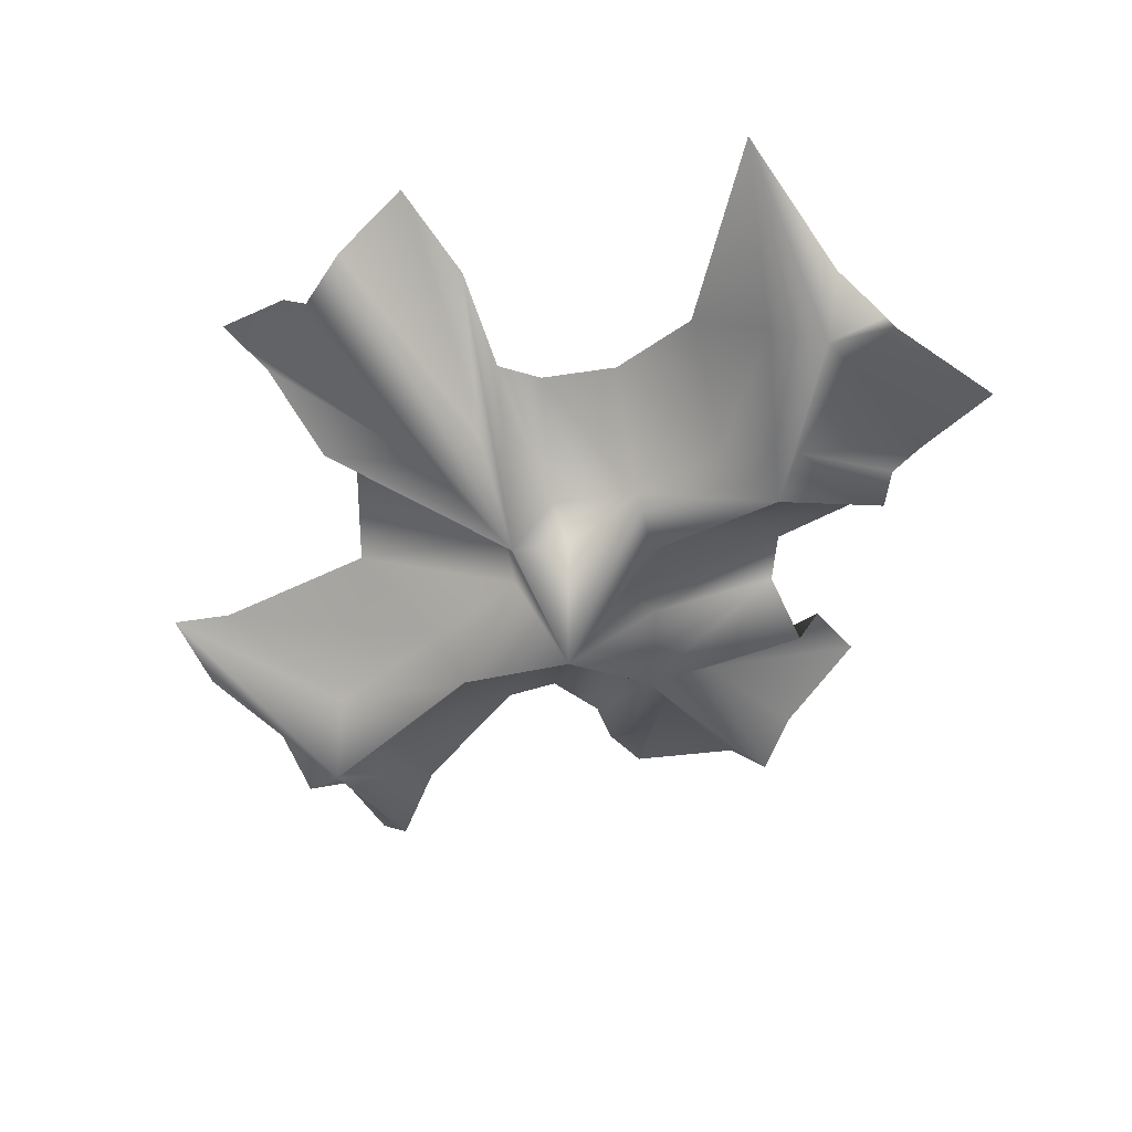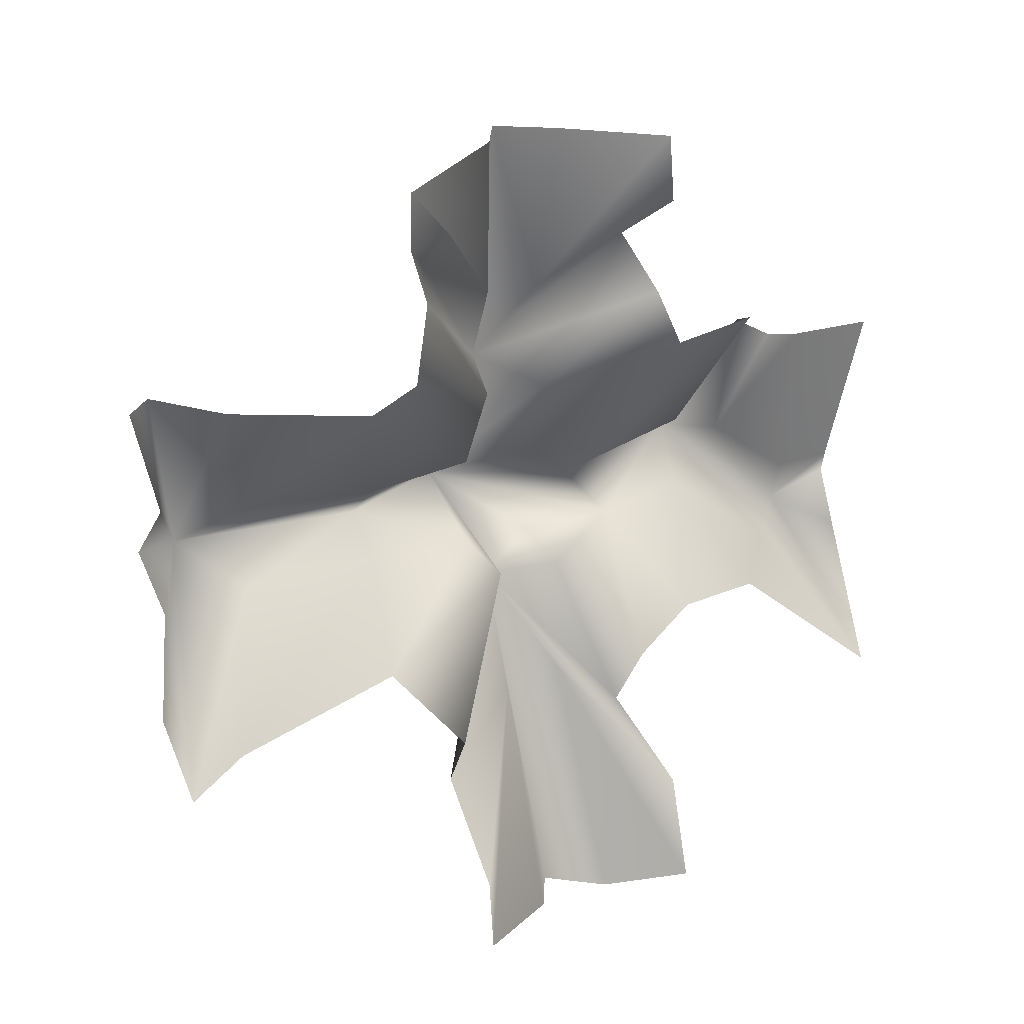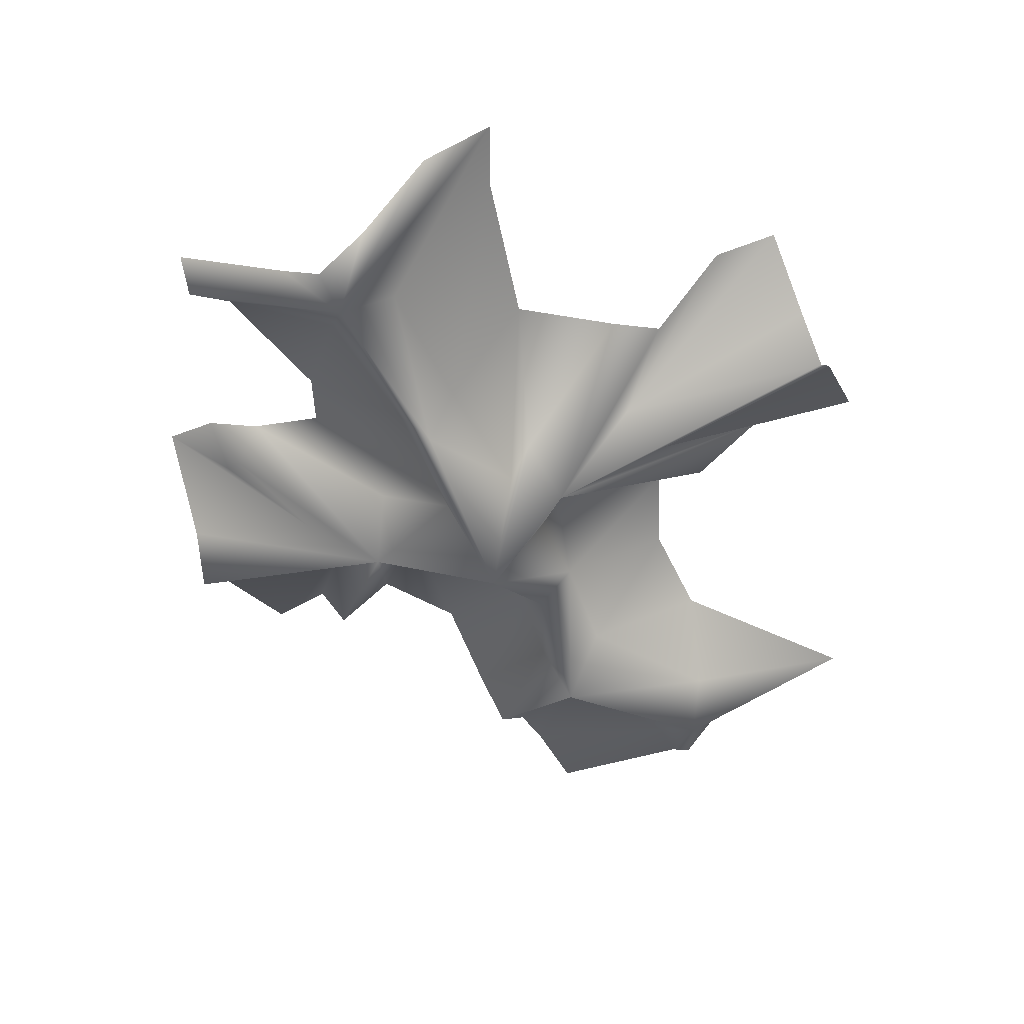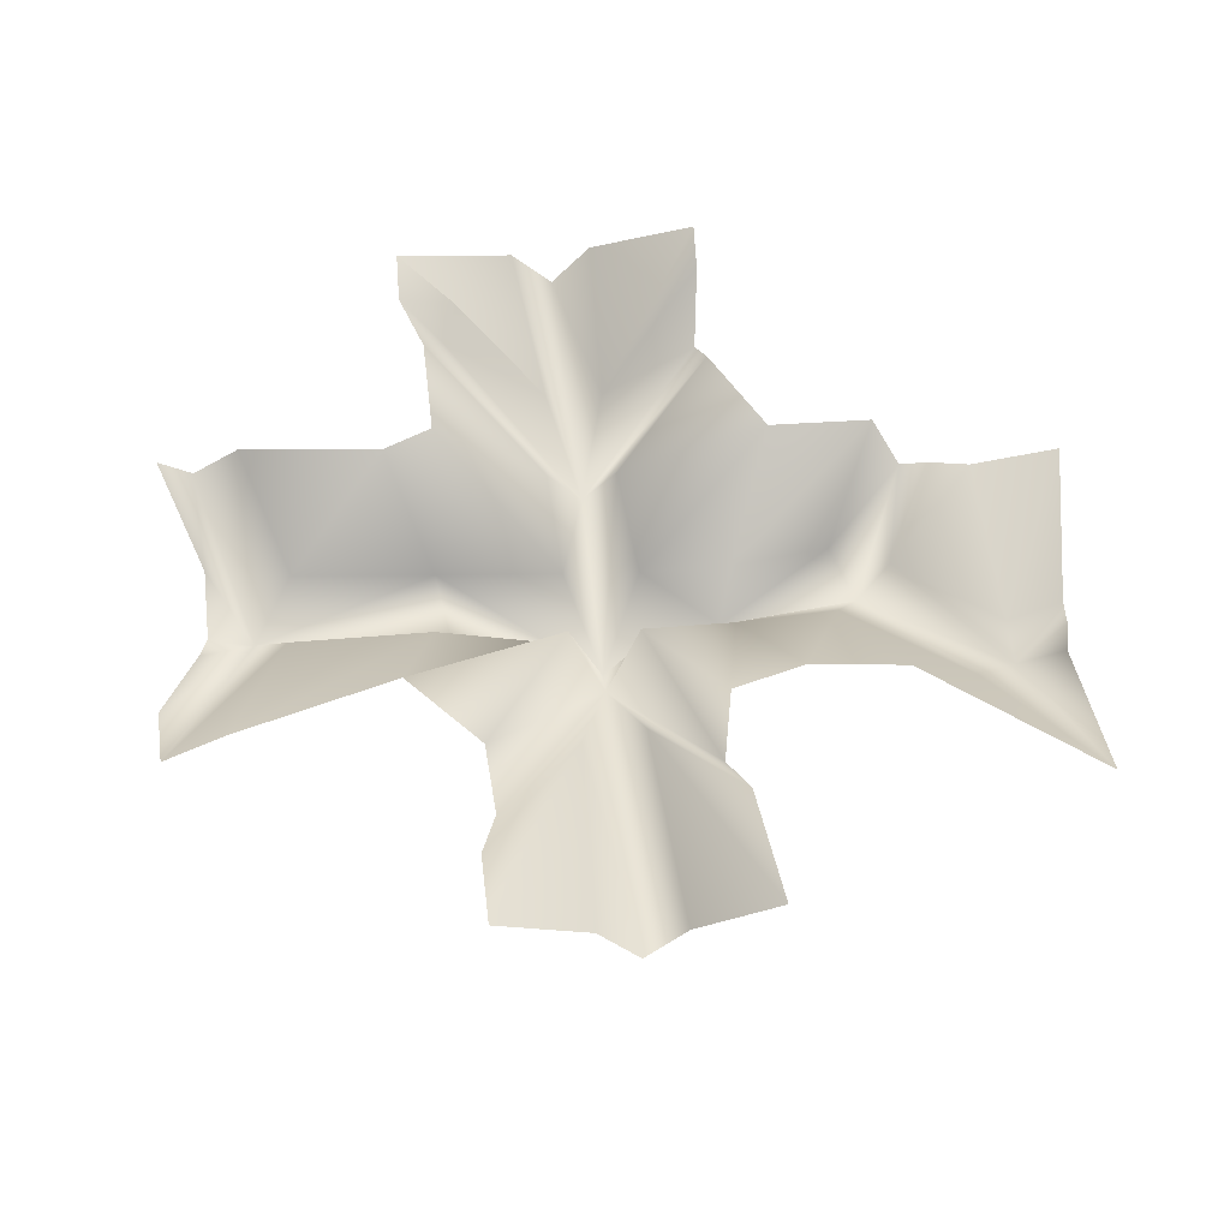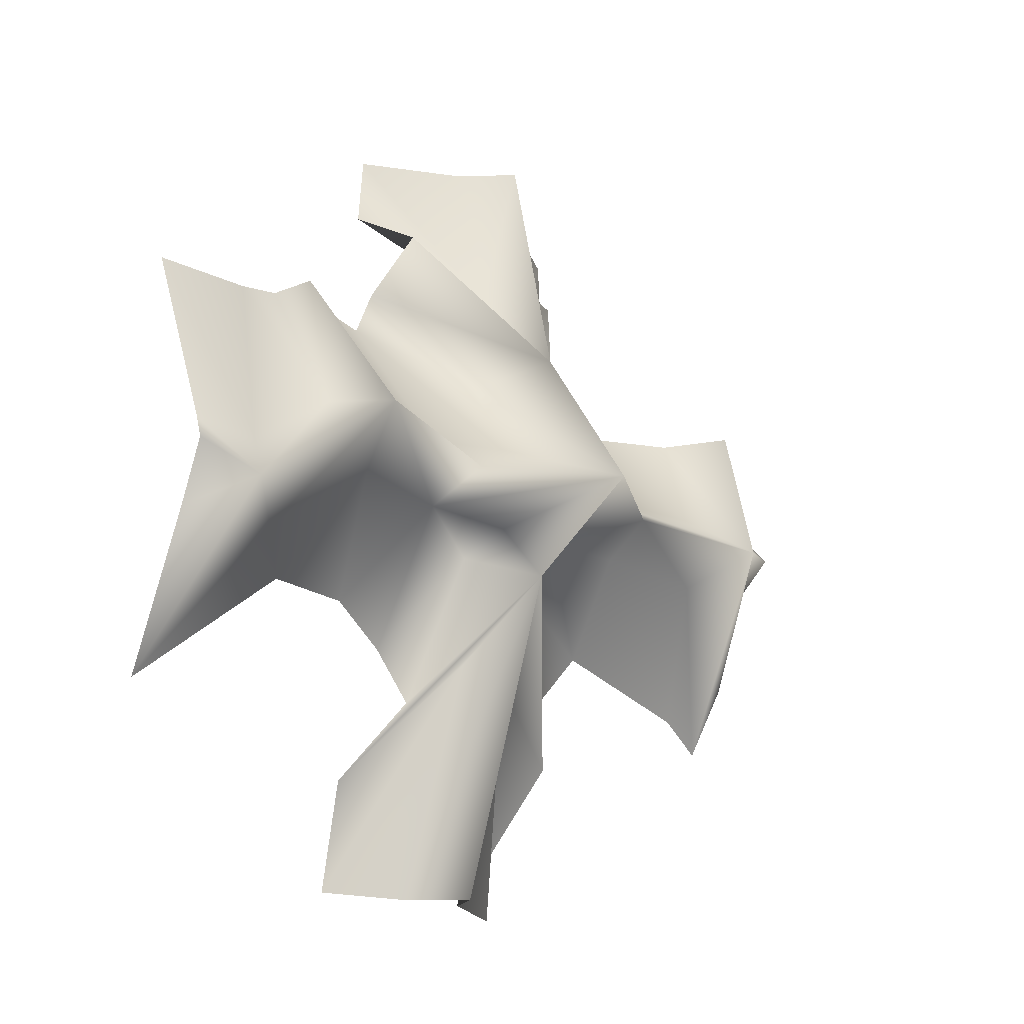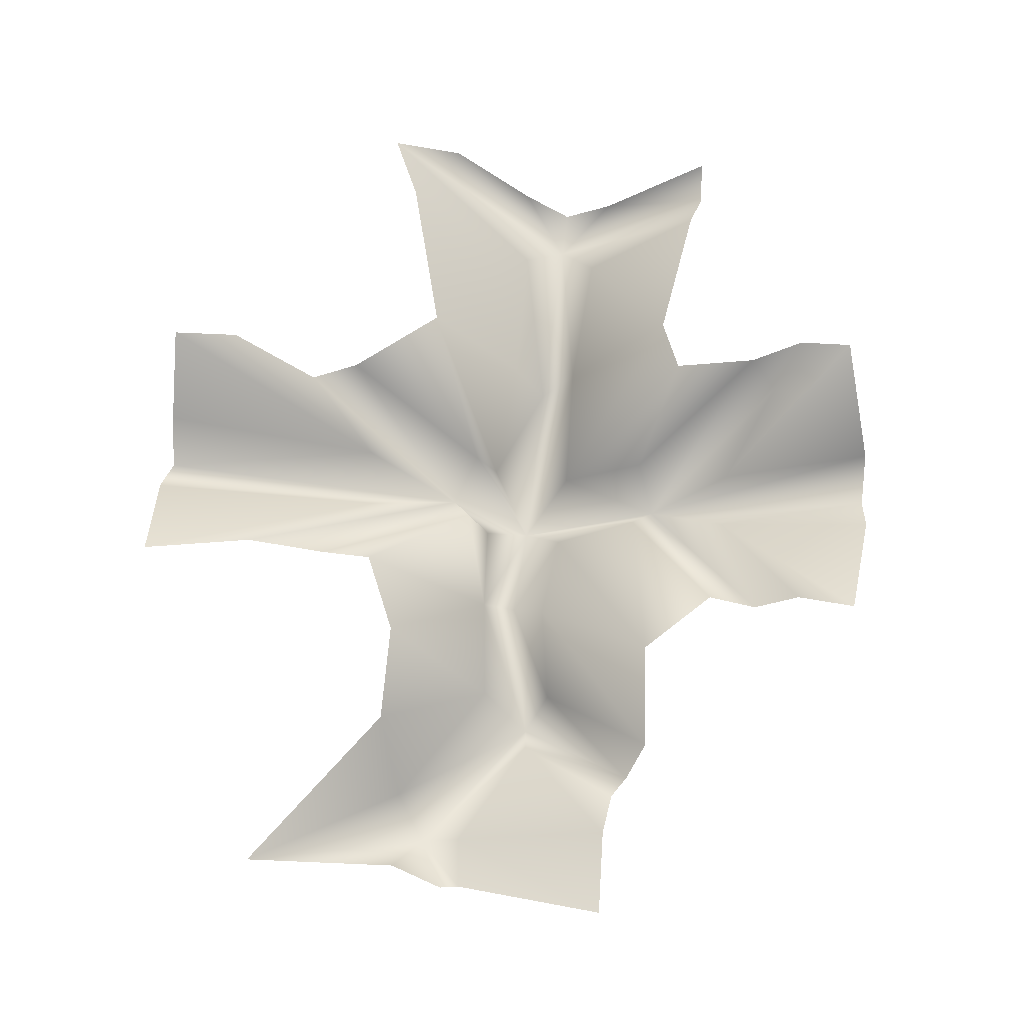
<metadata>
{"format":"obj","ext":"obj","renderer":"f3d","projection":"perspective","resolution":1024,"background":"white","views":[{"elev":-51.4,"azim":-137.6,"up":"+Y"},{"elev":15.5,"azim":143.7,"up":"+Z"},{"elev":-52.6,"azim":117.8,"up":"+Y"},{"elev":55.9,"azim":177.8,"up":"+Y"},{"elev":-15.0,"azim":-50.7,"up":"+Z"},{"elev":73.5,"azim":-82.5,"up":"+Y"}]}
</metadata>
<code>
o D46C_O
v -41.38 -17.25 -0.369
v -41.04 -16.13 0.009278
v -39.91 -15.98 -0.06464
v -41.38 -17.25 -0.369
v -39.91 -15.98 -0.06464
v -40.01 -16.47 -0.369
v -41.38 -17.25 -0.369
v -41.73 -16.13 -0.7473
v -42.54 -15.98 -0.6734
v -41.38 -17.25 -0.369
v -42.54 -15.98 -0.6734
v -42.44 -16.47 -0.369
v -41.38 -17.25 -0.369
v -41.04 -16.13 -0.7473
v -41.07 -15.63 -0.9423
v -41.38 -17.25 -0.369
v -41.07 -15.63 -0.9423
v -41.38 -16.3 -1.151
v -41.38 -17.25 -0.369
v -41.73 -16.13 0.009278
v -41.55 -15.63 0.7496
v -41.38 -17.25 -0.369
v -41.55 -15.63 0.7496
v -41.24 -16.3 0.9582
v -45.02 -16.32 -0.9825
v -44.96 -16.17 -0.6141
v -43.97 -16.03 -0.05407
v -45.02 -16.32 -0.9825
v -43.97 -16.03 -0.05407
v -43.7 -16.57 -0.0846
v -45.02 -16.32 -0.9825
v -45.48 -16.09 -0.7266
v -45.45 -16.01 -0.5424
v -45.02 -16.32 -0.9825
v -45.45 -16.01 -0.5424
v -44.96 -16.17 -0.6141
v -41.02 -15.69 3.101
v -41.24 -16.3 0.9582
v -41.46 -15.63 1.667
v -41.02 -15.69 3.101
v -41.46 -15.63 1.667
v -41.39 -15.22 3.099
v -41.57 -15.61 -4.073
v -41.38 -16.3 -1.151
v -41.15 -15.64 -2.049
v -41.57 -15.61 -4.073
v -41.15 -15.64 -2.049
v -41.2 -15.15 -4.071
v -40.01 -16.47 -0.369
v -38.25 -16.57 -0.369
v -38.62 -15.99 -0.7256
v -40.01 -16.47 -0.369
v -38.62 -15.99 -0.7256
v -39.91 -15.98 -0.6734
v -40.01 -16.47 -0.369
v -39.91 -15.98 -0.6734
v -41.04 -16.13 -0.7473
v -40.01 -16.47 -0.369
v -41.04 -16.13 -0.7473
v -41.38 -17.25 -0.369
v -42.44 -16.47 -0.369
v -43.7 -16.57 -0.0846
v -43.42 -15.99 0.1049
v -42.44 -16.47 -0.369
v -43.42 -15.99 0.1049
v -42.54 -15.98 -0.06464
v -42.44 -16.47 -0.369
v -42.54 -15.98 -0.06464
v -41.73 -16.13 0.009278
v -42.44 -16.47 -0.369
v -41.73 -16.13 0.009278
v -41.38 -17.25 -0.369
v -41.24 -16.3 0.9582
v -40.92 -15.63 0.7496
v -41.04 -16.13 0.009278
v -41.24 -16.3 0.9582
v -41.04 -16.13 0.009278
v -41.38 -17.25 -0.369
v -41.38 -16.3 -1.151
v -41.7 -15.63 -0.9423
v -41.73 -16.13 -0.7473
v -41.38 -16.3 -1.151
v -41.73 -16.13 -0.7473
v -41.38 -17.25 -0.369
v -43.7 -16.57 -0.0846
v -43.46 -16.03 -0.5437
v -44.61 -16.02 -1.269
v -43.7 -16.57 -0.0846
v -44.61 -16.02 -1.269
v -45.02 -16.32 -0.9825
v -38.25 -16.57 -0.369
v -37.85 -16.02 0.08043
v -37.84 -16.44 -0.369
v -38.25 -16.57 -0.369
v -38.62 -15.99 -0.01241
v -38.18 -15.43 0.983
v -38.25 -16.57 -0.369
v -38.18 -15.43 0.983
v -37.71 -15.89 1.089
v -39.91 -15.98 -0.6734
v -38.62 -15.99 -0.7256
v -38.23 -15.44 -1.994
v -39.91 -15.98 -0.6734
v -38.23 -15.44 -1.994
v -39.68 -15.33 -1.554
v -42.54 -15.98 -0.06464
v -43.42 -15.99 0.1049
v -43.88 -15.47 1.138
v -42.54 -15.98 -0.06464
v -43.88 -15.47 1.138
v -42.92 -15.35 1.023
v -39.91 -15.98 -0.06464
v -38.62 -15.99 -0.01241
v -38.25 -16.57 -0.369
v -39.91 -15.98 -0.06464
v -38.25 -16.57 -0.369
v -40.01 -16.47 -0.369
v -42.54 -15.98 -0.6734
v -41.73 -16.13 -0.7473
v -41.7 -15.63 -0.9423
v -42.54 -15.98 -0.6734
v -41.7 -15.63 -0.9423
v -42.4 -15.19 -1.858
v -42.54 -15.98 -0.6734
v -42.4 -15.19 -1.858
v -43.06 -15.34 -1.543
v -42.54 -15.98 -0.6734
v -43.46 -16.03 -0.5437
v -43.7 -16.57 -0.0846
v -42.54 -15.98 -0.6734
v -43.7 -16.57 -0.0846
v -42.44 -16.47 -0.369
v -39.62 -14.85 2.726
v -40.15 -15.08 2.305
v -40.93 -15.63 1.667
v -39.62 -14.85 2.726
v -40.93 -15.63 1.667
v -40.66 -15.22 3.03
v -39.62 -14.85 2.726
v -39.64 -14.9 2.232
v -40.15 -15.08 2.305
v -42.68 -14.83 -4.041
v -42.47 -14.81 -3.024
v -41.7 -15.63 -1.95
v -42.68 -14.83 -4.041
v -41.7 -15.63 -1.95
v -41.93 -15.15 -4.071
v -40.39 -14.82 -4.138
v -41.2 -15.15 -4.071
v -41.15 -15.64 -2.049
v -40.39 -14.82 -4.138
v -41.15 -15.64 -2.049
v -40.34 -14.81 -3.52
v -42.35 -14.87 3
v -41.39 -15.22 3.099
v -41.46 -15.63 1.667
v -42.35 -14.87 3
v -41.46 -15.63 1.667
v -42.35 -14.81 2.441
v -43.97 -16.03 -0.05407
v -44.76 -15.77 0.8268
v -44.39 -15.77 0.8697
v -43.97 -16.03 -0.05407
v -44.39 -15.77 0.8697
v -44.15 -15.97 1.006
v -43.97 -16.03 -0.05407
v -44.15 -15.97 1.006
v -43.7 -16.57 -0.0846
v -37.85 -16.02 0.08043
v -38.25 -16.57 -0.369
v -37.71 -15.89 1.089
v -37.85 -16.02 0.08043
v -37.71 -15.89 1.089
v -37.41 -15.65 1.039
v -44.61 -16.02 -1.269
v -43.46 -16.03 -0.5437
v -43.95 -15.45 -1.519
v -44.61 -16.02 -1.269
v -43.95 -15.45 -1.519
v -45.52 -15.44 -2.606
v -45.52 -15.44 -2.606
v -45.02 -16.32 -0.9825
v -44.61 -16.02 -1.269
v -45.52 -15.44 -2.606
v -45.36 -15.77 -1.213
v -45.02 -16.32 -0.9825
v -37.6 -15.66 -1.615
v -37.71 -15.38 -2.268
v -38.25 -16.57 -0.369
v -37.6 -15.66 -1.615
v -38.25 -16.57 -0.369
v -37.85 -16.02 -0.8184
v -40.02 -15.31 2.045
v -41.24 -16.3 0.9582
v -40.93 -15.63 1.667
v -40.02 -15.31 2.045
v -40.93 -15.63 1.667
v -40.15 -15.08 2.305
v -41.04 -16.13 0.009278
v -39.92 -15.25 1.023
v -39.48 -15.27 0.8152
v -41.04 -16.13 0.009278
v -39.48 -15.27 0.8152
v -39.91 -15.98 -0.06464
v -37.71 -15.38 -2.268
v -38.23 -15.44 -1.994
v -38.62 -15.99 -0.7256
v -37.71 -15.38 -2.268
v -38.62 -15.99 -0.7256
v -38.25 -16.57 -0.369
v -43.42 -15.99 0.1049
v -43.7 -16.57 -0.0846
v -44.15 -15.97 1.006
v -43.42 -15.99 0.1049
v -44.15 -15.97 1.006
v -43.88 -15.47 1.138
v -39.86 -14.99 1.768
v -40.92 -15.63 0.7496
v -41.24 -16.3 0.9582
v -39.86 -14.99 1.768
v -41.24 -16.3 0.9582
v -40.02 -15.31 2.045
v -41.7 -15.63 -0.9423
v -41.38 -16.3 -1.151
v -42.33 -15.49 -2.372
v -41.7 -15.63 -0.9423
v -42.33 -15.49 -2.372
v -42.4 -15.19 -1.858
v -40.92 -15.63 0.7496
v -39.86 -14.99 1.768
v -39.92 -15.25 1.023
v -40.92 -15.63 0.7496
v -39.92 -15.25 1.023
v -41.04 -16.13 0.009278
v -40.66 -15.22 3.03
v -40.93 -15.63 1.667
v -41.24 -16.3 0.9582
v -40.66 -15.22 3.03
v -41.24 -16.3 0.9582
v -41.02 -15.69 3.101
v -41.93 -15.15 -4.071
v -41.7 -15.63 -1.95
v -41.38 -16.3 -1.151
v -41.93 -15.15 -4.071
v -41.38 -16.3 -1.151
v -41.57 -15.61 -4.073
v -41.46 -15.63 1.667
v -41.24 -16.3 0.9582
v -42.33 -15.51 2.086
v -41.46 -15.63 1.667
v -42.33 -15.51 2.086
v -42.35 -14.81 2.441
v -41.15 -15.64 -2.049
v -41.38 -16.3 -1.151
v -40.44 -15.55 -2.768
v -41.15 -15.64 -2.049
v -40.44 -15.55 -2.768
v -40.34 -14.81 -3.52
v -42.47 -14.81 -3.024
v -42.33 -15.49 -2.372
v -41.38 -16.3 -1.151
v -42.47 -14.81 -3.024
v -41.38 -16.3 -1.151
v -41.7 -15.63 -1.95
v -40.15 -15.08 2.305
v -39.64 -14.9 2.232
v -40.02 -15.31 2.045
v -39.64 -14.9 2.232
v -39.86 -14.99 1.768
v -40.02 -15.31 2.045
v -45.36 -15.77 -1.213
v -45.48 -16.09 -0.7266
v -45.02 -16.32 -0.9825
v -44.96 -16.17 -0.6141
v -45.56 -15.64 0.8786
v -44.76 -15.77 0.8268
v -44.96 -16.17 -0.6141
v -44.76 -15.77 0.8268
v -43.97 -16.03 -0.05407
v -44.96 -16.17 -0.6141
v -45.45 -16.01 -0.5424
v -45.56 -15.64 0.8786
v -42.4 -15.06 1.591
v -42.33 -15.51 2.086
v -41.24 -16.3 0.9582
v -42.4 -15.06 1.591
v -41.24 -16.3 0.9582
v -41.55 -15.63 0.7496
v -39.48 -15.27 0.8152
v -38.18 -15.43 0.983
v -38.62 -15.99 -0.01241
v -39.48 -15.27 0.8152
v -38.62 -15.99 -0.01241
v -39.91 -15.98 -0.06464
v -42.92 -15.35 1.023
v -42.4 -15.06 1.591
v -41.55 -15.63 0.7496
v -42.92 -15.35 1.023
v -41.55 -15.63 0.7496
v -41.73 -16.13 0.009278
v -42.92 -15.35 1.023
v -41.73 -16.13 0.009278
v -42.54 -15.98 -0.06464
v -40.36 -15.21 -2.299
v -40.44 -15.55 -2.768
v -41.38 -16.3 -1.151
v -40.36 -15.21 -2.299
v -41.38 -16.3 -1.151
v -41.07 -15.63 -0.9423
v -39.68 -15.33 -1.554
v -40.36 -15.21 -2.299
v -41.07 -15.63 -0.9423
v -39.68 -15.33 -1.554
v -41.07 -15.63 -0.9423
v -41.04 -16.13 -0.7473
v -39.68 -15.33 -1.554
v -41.04 -16.13 -0.7473
v -39.91 -15.98 -0.6734
v -43.06 -15.34 -1.543
v -43.95 -15.45 -1.519
v -43.46 -16.03 -0.5437
v -43.06 -15.34 -1.543
v -43.46 -16.03 -0.5437
v -42.54 -15.98 -0.6734
v -37.84 -16.44 -0.369
v -37.85 -16.02 -0.8184
v -38.25 -16.57 -0.369
f 1 2 3
f 4 5 6
f 7 8 9
f 10 11 12
f 13 14 15
f 16 17 18
f 19 20 21
f 22 23 24
f 25 26 27
f 28 29 30
f 31 32 33
f 34 35 36
f 37 38 39
f 40 41 42
f 43 44 45
f 46 47 48
f 49 50 51
f 52 53 54
f 55 56 57
f 58 59 60
f 61 62 63
f 64 65 66
f 67 68 69
f 70 71 72
f 73 74 75
f 76 77 78
f 79 80 81
f 82 83 84
f 85 86 87
f 88 89 90
f 91 92 93
f 94 95 96
f 97 98 99
f 100 101 102
f 103 104 105
f 106 107 108
f 109 110 111
f 112 113 114
f 115 116 117
f 118 119 120
f 121 122 123
f 124 125 126
f 127 128 129
f 130 131 132
f 133 134 135
f 136 137 138
f 139 140 141
f 142 143 144
f 145 146 147
f 148 149 150
f 151 152 153
f 154 155 156
f 157 158 159
f 160 161 162
f 163 164 165
f 166 167 168
f 169 170 171
f 172 173 174
f 175 176 177
f 178 179 180
f 181 182 183
f 184 185 186
f 187 188 189
f 190 191 192
f 193 194 195
f 196 197 198
f 199 200 201
f 202 203 204
f 205 206 207
f 208 209 210
f 211 212 213
f 214 215 216
f 217 218 219
f 220 221 222
f 223 224 225
f 226 227 228
f 229 230 231
f 232 233 234
f 235 236 237
f 238 239 240
f 241 242 243
f 244 245 246
f 247 248 249
f 250 251 252
f 253 254 255
f 256 257 258
f 259 260 261
f 262 263 264
f 265 266 267
f 268 269 270
f 271 272 273
f 274 275 276
f 277 278 279
f 280 281 282
f 283 284 285
f 286 287 288
f 289 290 291
f 292 293 294
f 295 296 297
f 298 299 300
f 301 302 303
f 304 305 306
f 307 308 309
f 310 311 312
f 313 314 315
f 316 317 318
f 319 320 321
f 322 323 324
f 325 326 327

</code>
